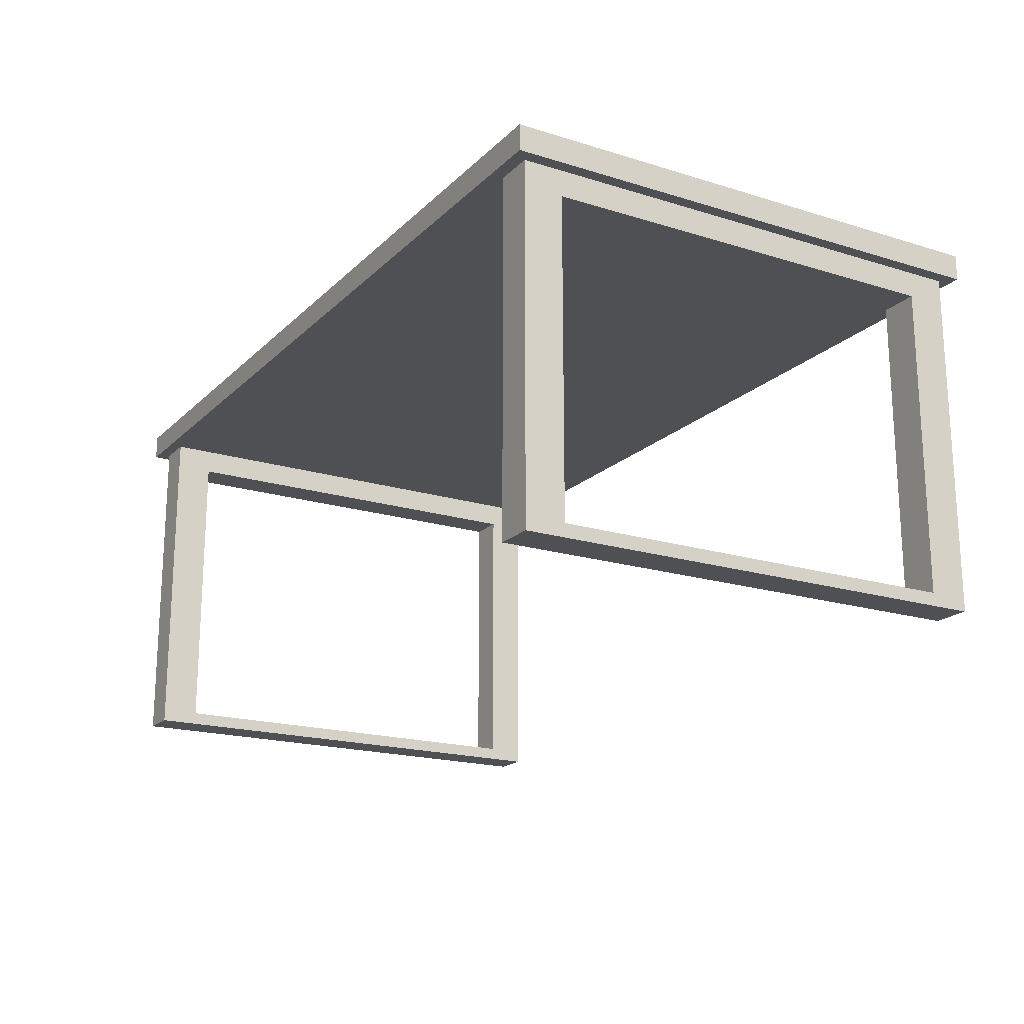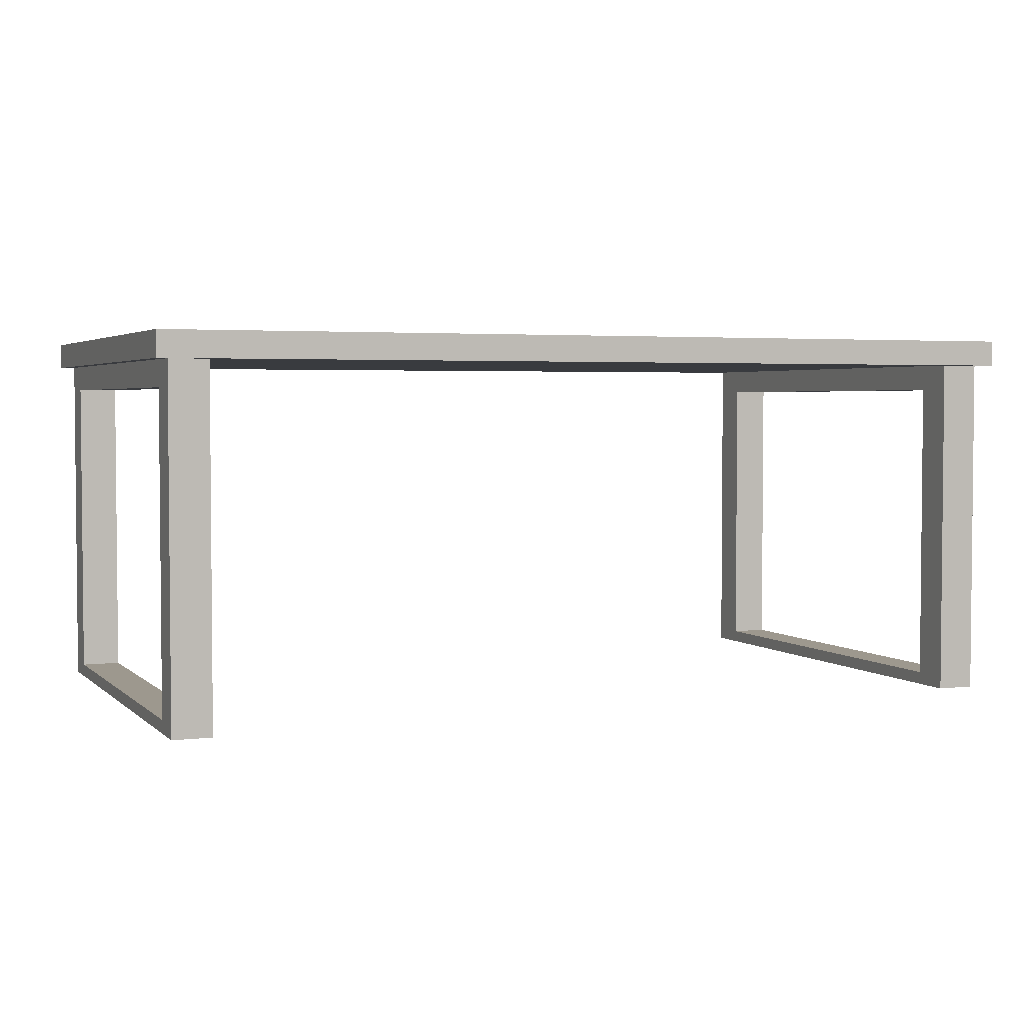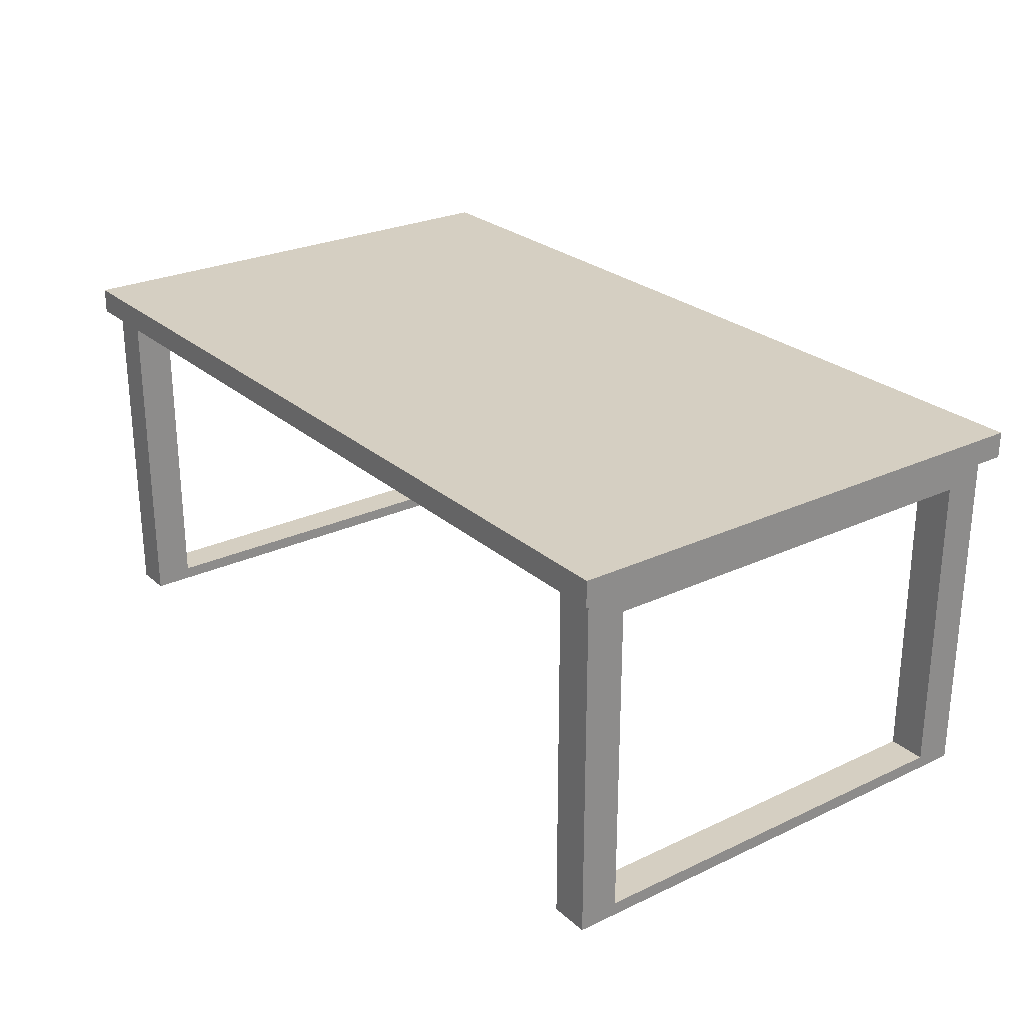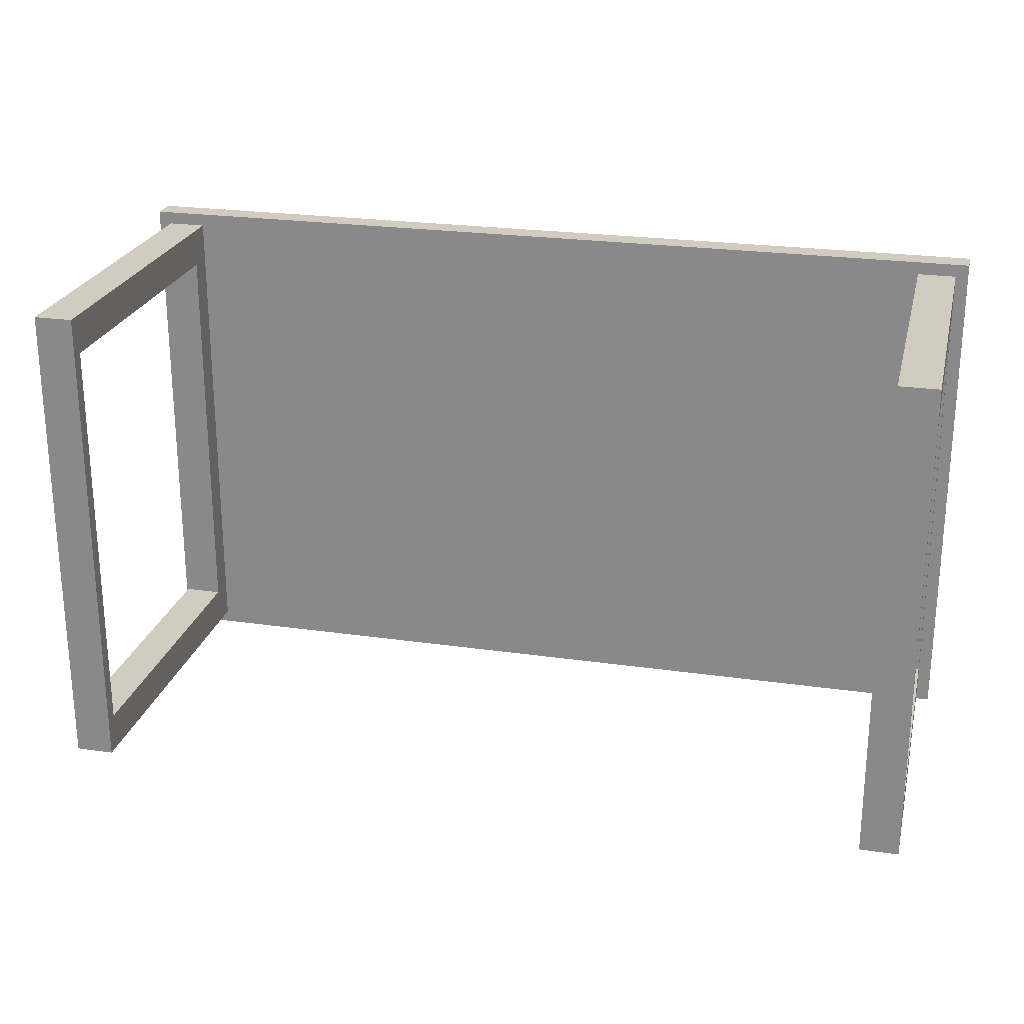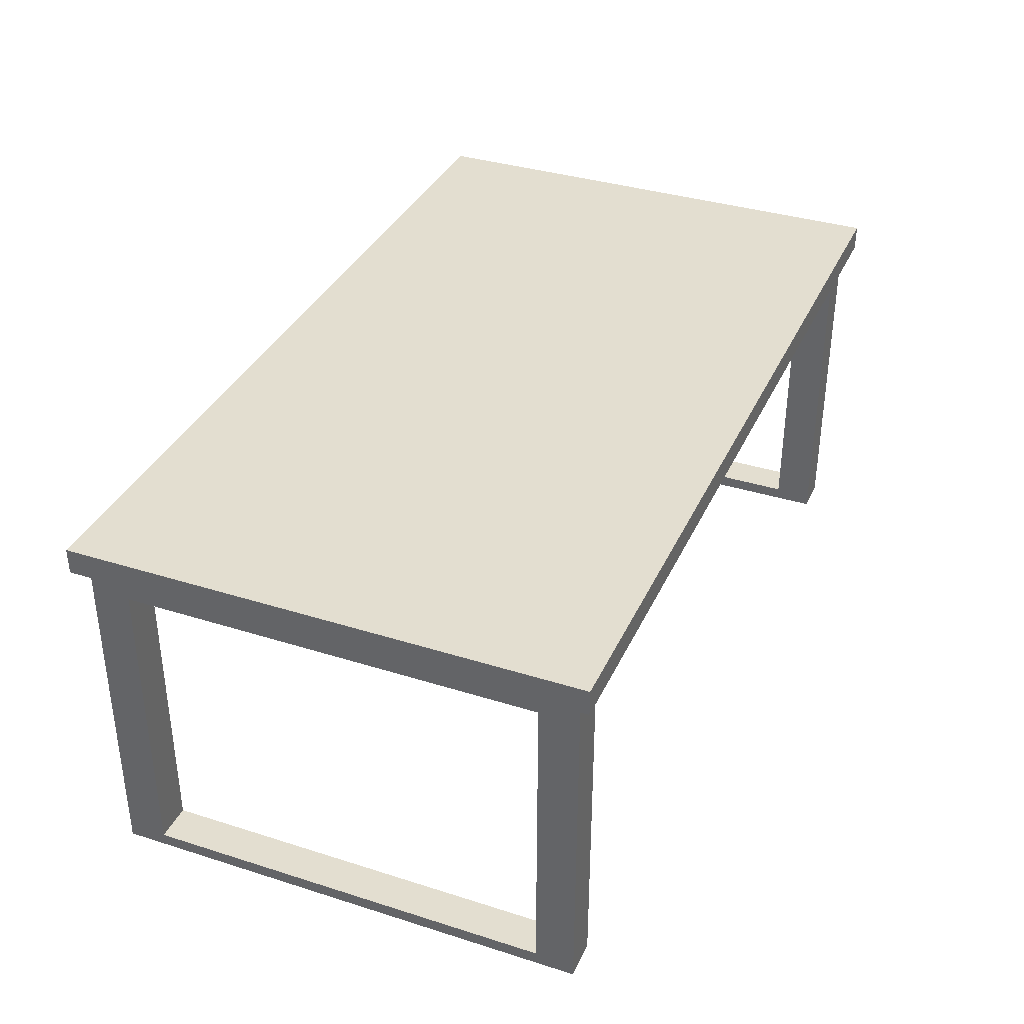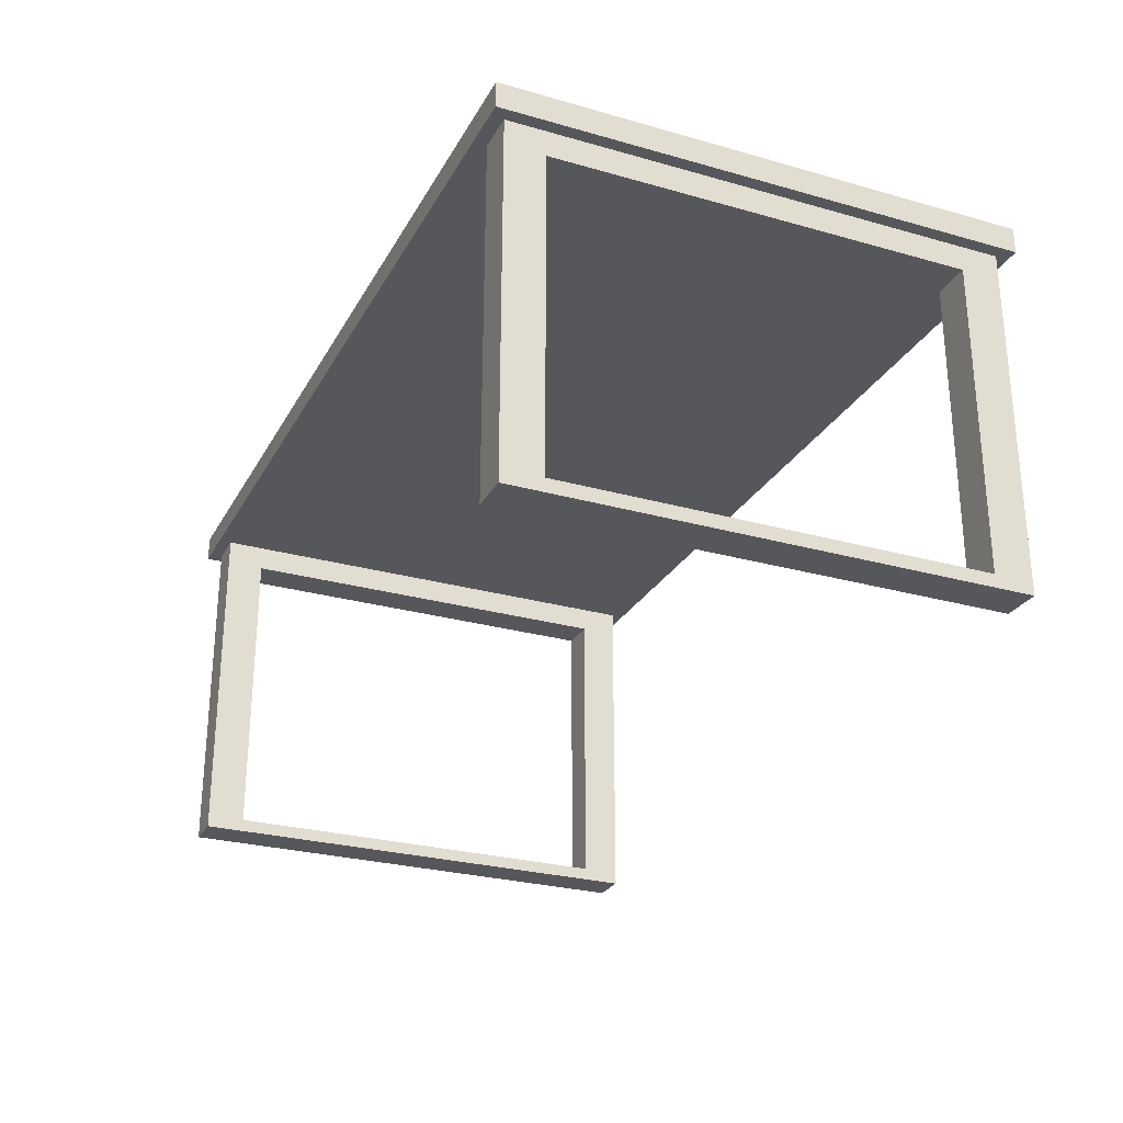
<metadata>
{"format":"obj","ext":"obj","renderer":"f3d","projection":"perspective","resolution":1024,"background":"white","views":[{"elev":-18.8,"azim":59.5,"up":"+Y"},{"elev":3.2,"azim":-22.5,"up":"+Y"},{"elev":25.9,"azim":53.4,"up":"+Y"},{"elev":23.9,"azim":13.5,"up":"+Z"},{"elev":35.9,"azim":112.5,"up":"+Y"},{"elev":-27.0,"azim":66.3,"up":"+Y"}]}
</metadata>
<code>
g metalwoodtable
v -59 27 -9
v -59 27 -49
v -59 29 -9
v -59 29 -49
v -58 0 -10
v -58 0 -48
v -58 1 -13
v -58 1 -45
v -58 25 -13
v -58 25 -45
v -58 27 -10
v -58 27 -48
v 7 0 -10
v 7 0 -48
v 7 1 -13
v 7 1 -45
v 7 25 -13
v 7 25 -45
v 7 27 -10
v 7 27 -48
v -55 0 -10
v -55 0 -48
v -55 1 -13
v -55 1 -45
v -55 25 -13
v -55 25 -45
v -55 27 -10
v -55 27 -48
v 10 0 -10
v 10 0 -48
v 10 1 -13
v 10 1 -45
v 10 25 -13
v 10 25 -45
v 10 27 -10
v 10 27 -48
v 11 27 -9
v 11 27 -49
v 11 29 -9
v 11 29 -49
v -59 27 -9
v -59 29 -9
v 11 27 -9
v 11 29 -9
v -58 0 -10
v -58 27 -10
v -55 0 -10
v -55 27 -10
v 7 0 -10
v 7 27 -10
v 10 0 -10
v 10 27 -10
v -58 1 -45
v -58 25 -45
v -55 1 -45
v -55 25 -45
v 7 1 -45
v 7 25 -45
v 10 1 -45
v 10 25 -45
v -58 1 -13
v -58 25 -13
v -55 1 -13
v -55 25 -13
v 7 1 -13
v 7 25 -13
v 10 1 -13
v 10 25 -13
v -58 0 -48
v -58 27 -48
v -55 0 -48
v -55 27 -48
v 7 0 -48
v 7 27 -48
v 10 0 -48
v 10 27 -48
v -59 27 -49
v -59 29 -49
v 11 27 -49
v 11 29 -49
v -58 0 -10
v -55 0 -10
v 7 0 -10
v 10 0 -10
v -58 0 -48
v -55 0 -48
v 7 0 -48
v 10 0 -48
v -58 25 -13
v -55 25 -13
v 7 25 -13
v 10 25 -13
v -58 25 -45
v -55 25 -45
v 7 25 -45
v 10 25 -45
v -59 27 -9
v 11 27 -9
v -58 27 -10
v -55 27 -10
v 7 27 -10
v 10 27 -10
v -58 27 -48
v -55 27 -48
v 7 27 -48
v 10 27 -48
v -59 27 -49
v 11 27 -49
v -58 1 -13
v -55 1 -13
v 7 1 -13
v 10 1 -13
v -58 1 -45
v -55 1 -45
v 7 1 -45
v 10 1 -45
v -59 29 -9
v 11 29 -9
v -59 29 -49
v 11 29 -49
f 3 2 1
f 4 2 3
f 7 6 5
f 8 6 7
f 9 7 5
f 10 6 8
f 11 9 5
f 11 10 9
f 12 6 10
f 12 10 11
f 15 14 13
f 16 14 15
f 17 15 13
f 18 14 16
f 19 17 13
f 19 18 17
f 20 14 18
f 20 18 19
f 21 22 23
f 23 22 24
f 21 23 25
f 24 22 26
f 21 25 27
f 25 26 27
f 26 22 28
f 27 26 28
f 29 30 31
f 31 30 32
f 29 31 33
f 32 30 34
f 29 33 35
f 33 34 35
f 34 30 36
f 35 34 36
f 37 38 39
f 39 38 40
f 43 42 41
f 44 42 43
f 47 46 45
f 48 46 47
f 51 50 49
f 52 50 51
f 55 54 53
f 56 54 55
f 59 58 57
f 60 58 59
f 61 62 63
f 63 62 64
f 65 66 67
f 67 66 68
f 69 70 71
f 71 70 72
f 73 74 75
f 75 74 76
f 77 78 79
f 79 78 80
f 85 82 81
f 86 82 85
f 87 84 83
f 88 84 87
f 93 90 89
f 94 90 93
f 95 92 91
f 96 92 95
f 99 98 97
f 100 98 99
f 101 98 100
f 102 98 101
f 103 99 97
f 104 101 100
f 105 101 104
f 106 98 102
f 107 105 104
f 107 106 105
f 107 103 97
f 107 104 103
f 108 98 106
f 108 106 107
f 109 110 113
f 113 110 114
f 111 112 115
f 115 112 116
f 117 118 119
f 119 118 120

</code>
